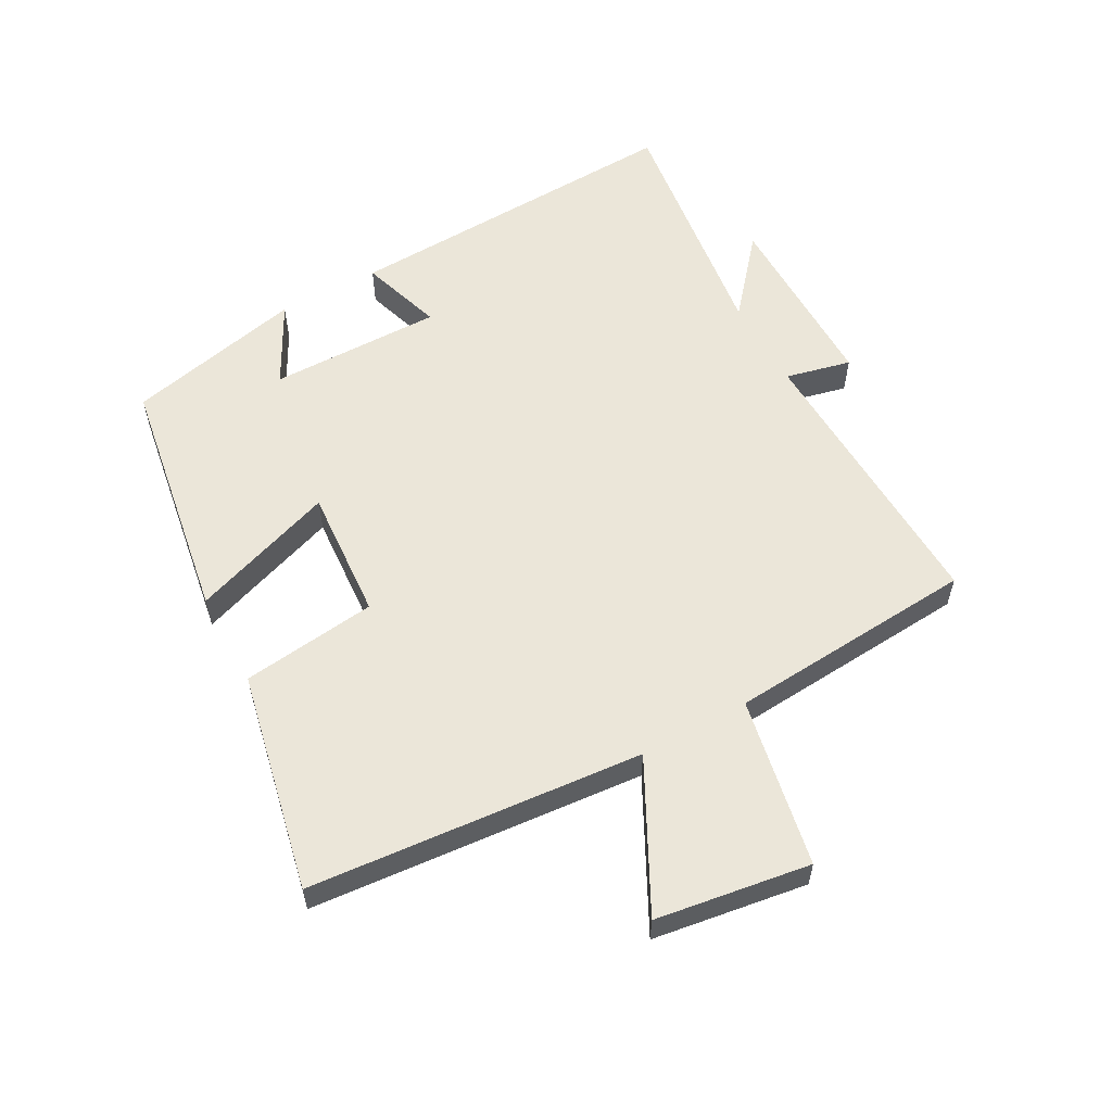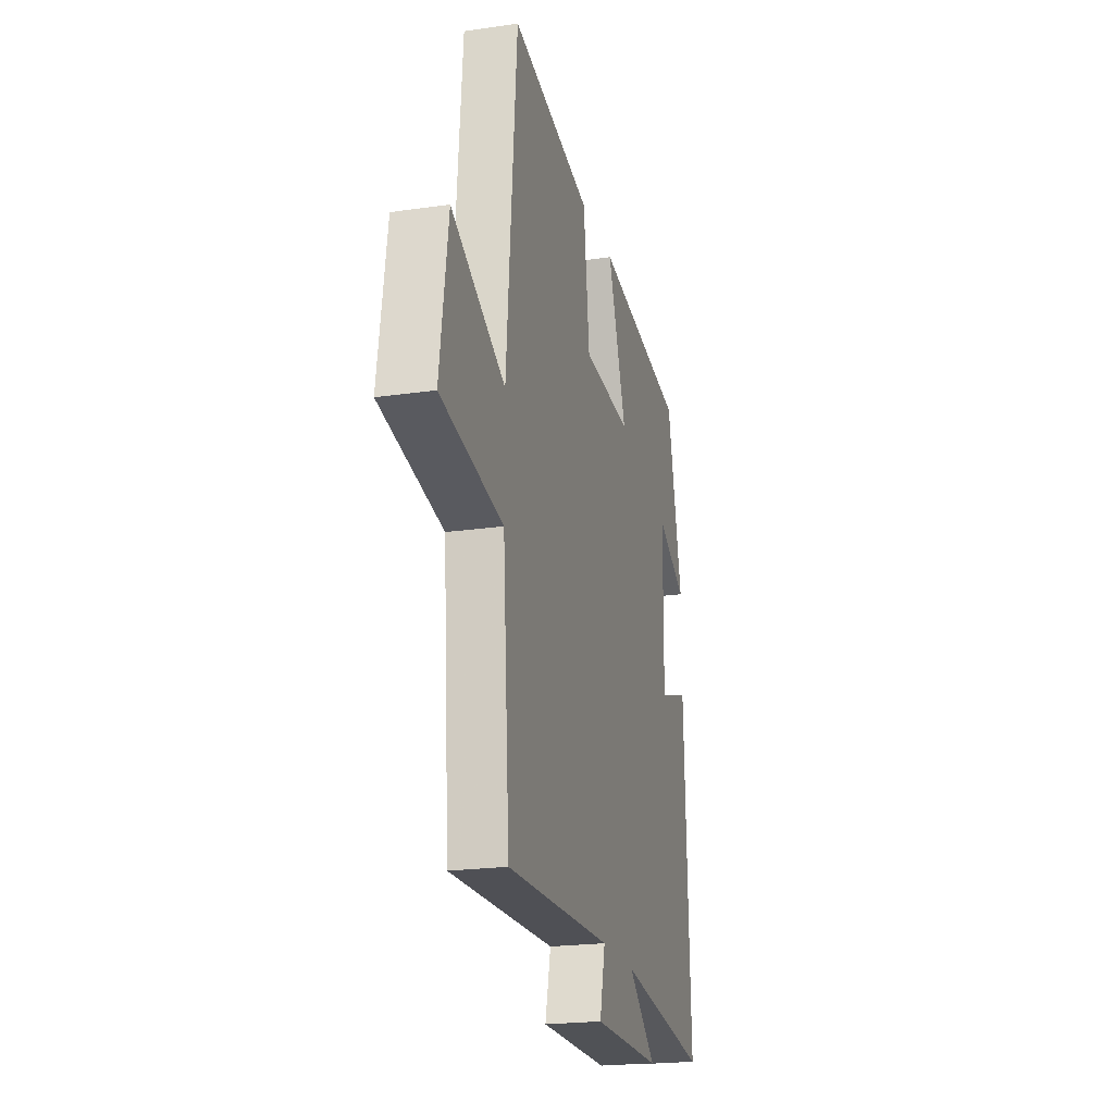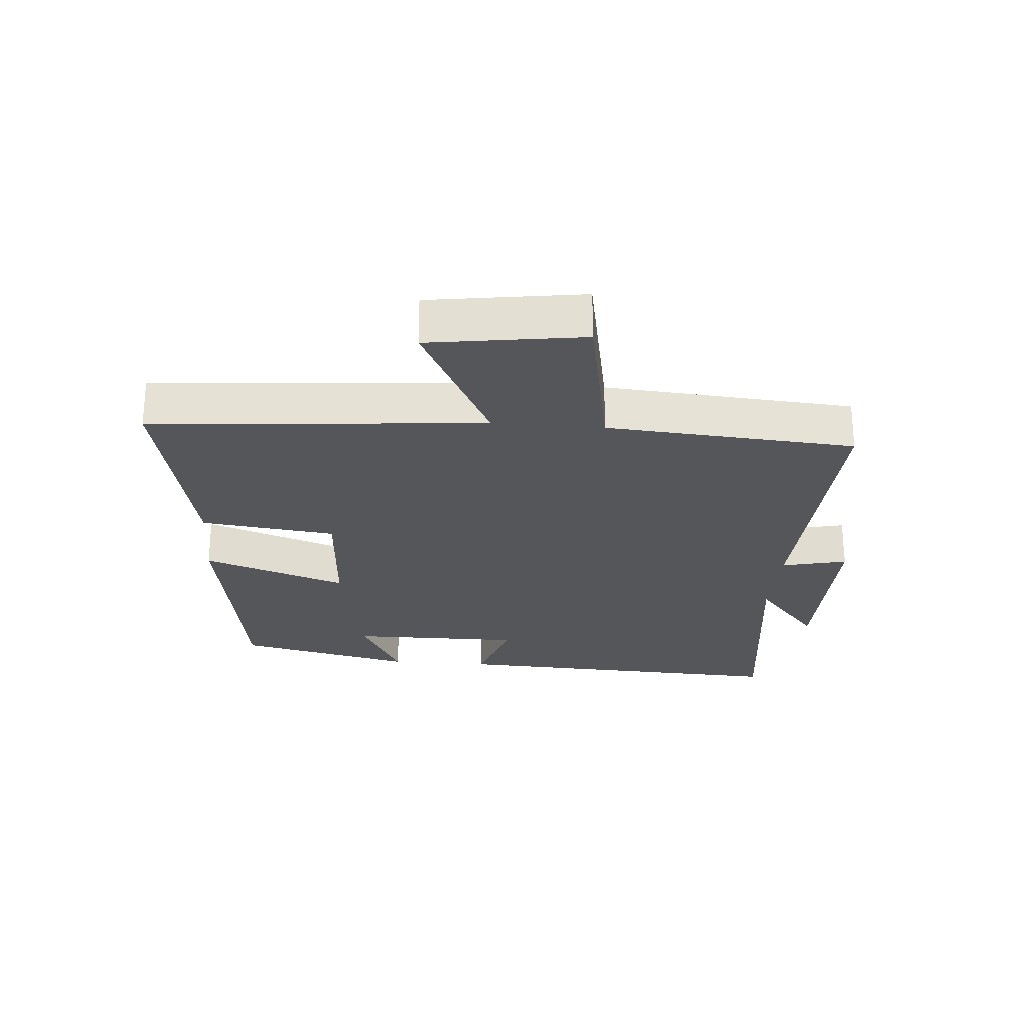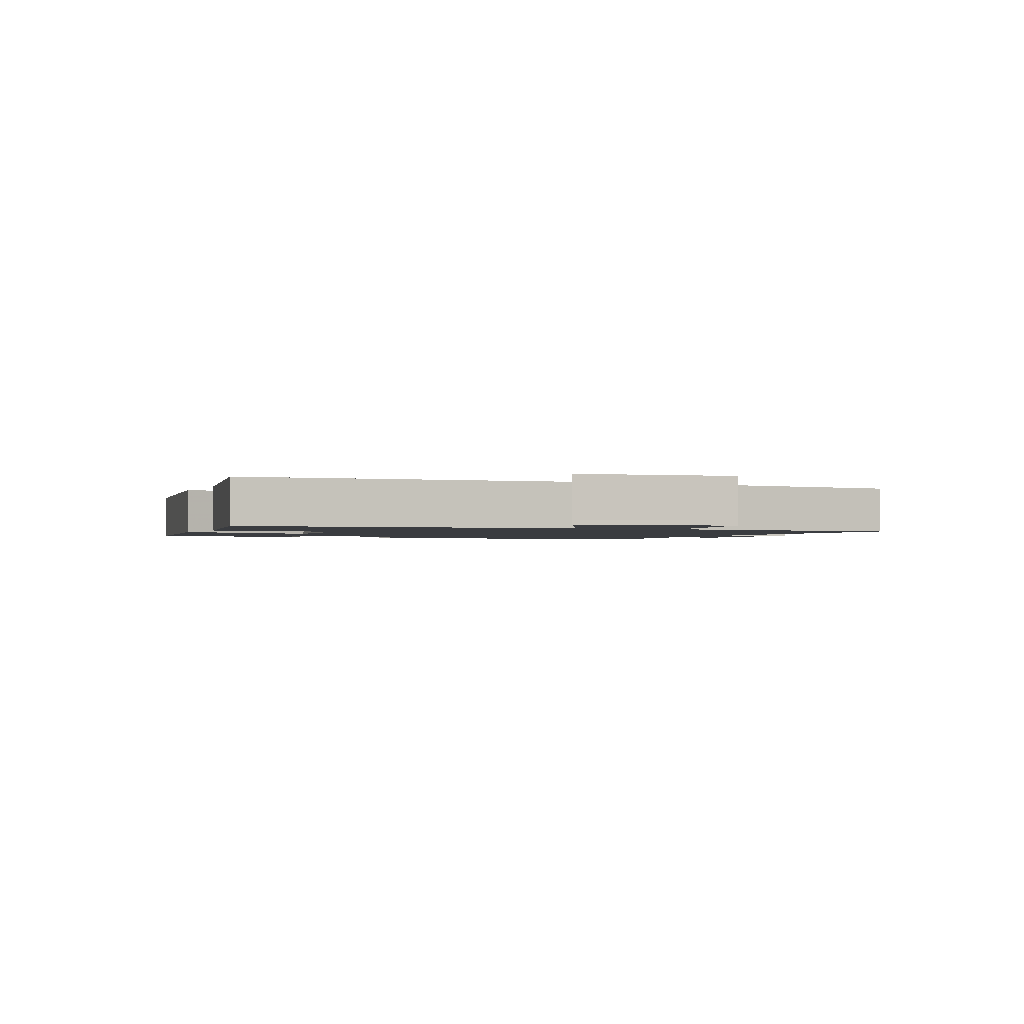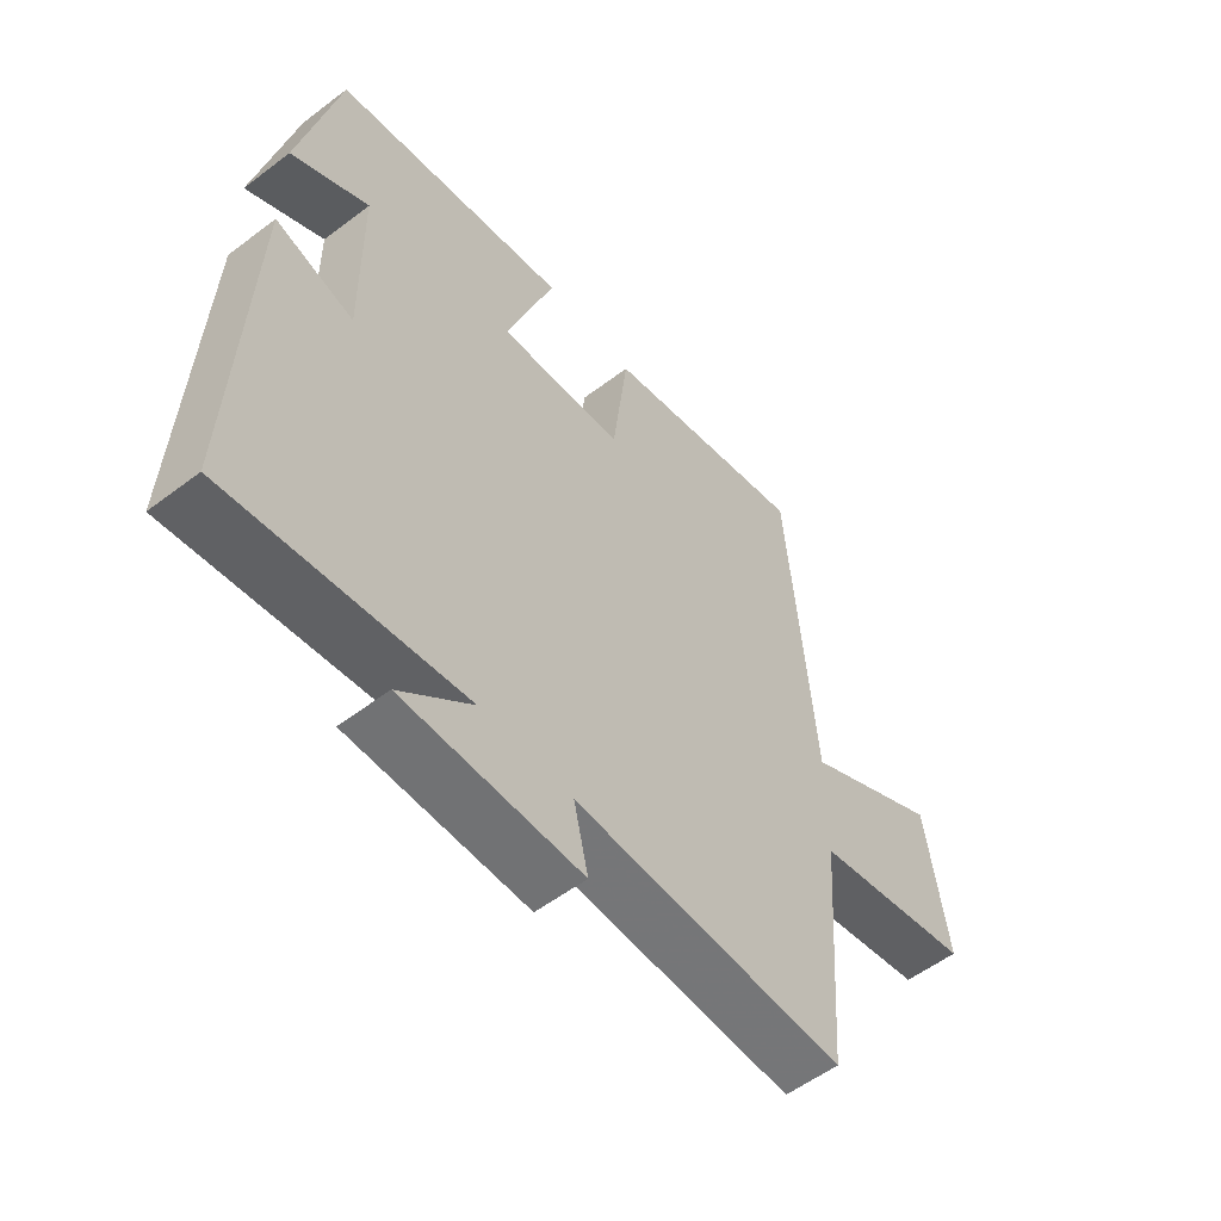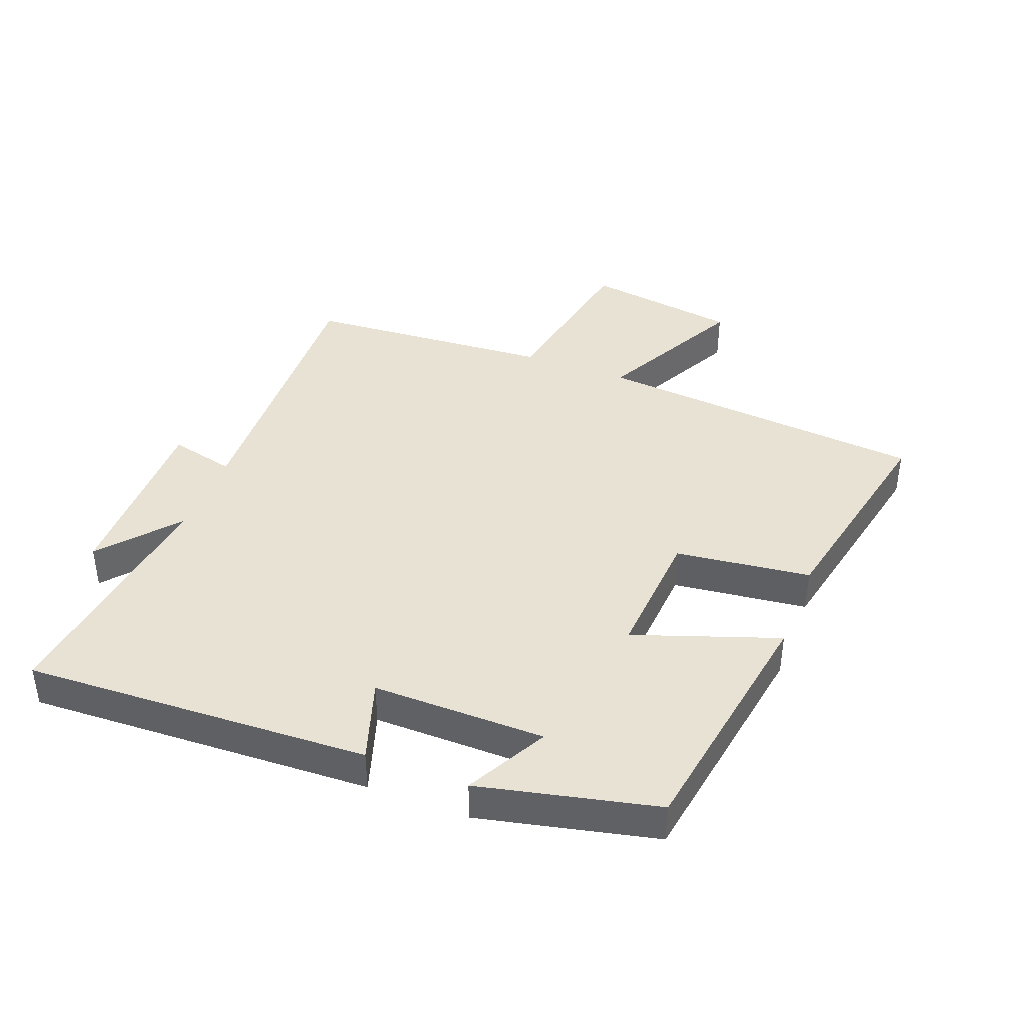
<metadata>
{"format":"obj","ext":"obj","renderer":"f3d","projection":"perspective","resolution":1024,"background":"white","views":[{"elev":57.6,"azim":61.3,"up":"+Y"},{"elev":-21.5,"azim":104.4,"up":"+Z"},{"elev":-25.6,"azim":85.3,"up":"+Y"},{"elev":-1.6,"azim":65.9,"up":"+Y"},{"elev":-55.3,"azim":-51.3,"up":"+Z"},{"elev":40.8,"azim":-68.9,"up":"+Y"}]}
</metadata>
<code>
v -0.524 0.07 -0.55
v -0.5 0.07 -0.005
v -0.37 0.07 -0.047
v -0.372 0.07 0.225
v -0.5 0.07 0.157
v -0.436 0.07 0.437
v -0.044 0.07 0.5
v -0.124 0.07 0.273
v 0.084 0.07 0.287
v 0.11 0.07 0.5
v 0.455 0.07 0.572
v 0.5 0.07 0.048
v 0.73 0.07 0.166
v 0.766 0.07 -0.076
v 0.5 0.07 -0.126
v 0.471 0.07 -0.517
v 0.018 0.07 -0.5
v 0.042 0.07 -0.603
v -0.254 0.07 -0.601
v -0.134 0.07 -0.5
v -0.524 0 -0.55
v -0.5 0 -0.005
v -0.37 0 -0.047
v -0.372 0 0.225
v -0.5 0 0.157
v -0.436 0 0.437
v -0.044 0 0.5
v -0.124 0 0.273
v 0.084 0 0.287
v 0.11 0 0.5
v 0.455 0 0.572
v 0.5 0 0.048
v 0.73 0 0.166
v 0.766 0 -0.076
v 0.5 0 -0.126
v 0.471 0 -0.517
v 0.018 0 -0.5
v 0.042 0 -0.603
v -0.254 0 -0.601
v -0.134 0 -0.5
f 17 18 19 20
f 15 16 17
f 15 17 20
f 12 13 14 15
f 9 10 11 12
f 8 9 12 15
f 6 7 8
f 4 5 6
f 4 6 8 15
f 20 1 2 3
f 3 4 15 20
f 40 39 38 37
f 37 36 35
f 40 37 35
f 35 34 33 32
f 32 31 30 29
f 35 32 29 28
f 28 27 26
f 26 25 24
f 35 28 26 24
f 23 22 21 40
f 40 35 24 23
f 1 21 22 2
f 2 22 23 3
f 3 23 24 4
f 4 24 25 5
f 5 25 26 6
f 6 26 27 7
f 7 27 28 8
f 8 28 29 9
f 9 29 30 10
f 10 30 31 11
f 11 31 32 12
f 12 32 33 13
f 13 33 34 14
f 14 34 35 15
f 15 35 36 16
f 16 36 37 17
f 17 37 38 18
f 18 38 39 19
f 19 39 40 20
f 20 40 21 1

</code>
